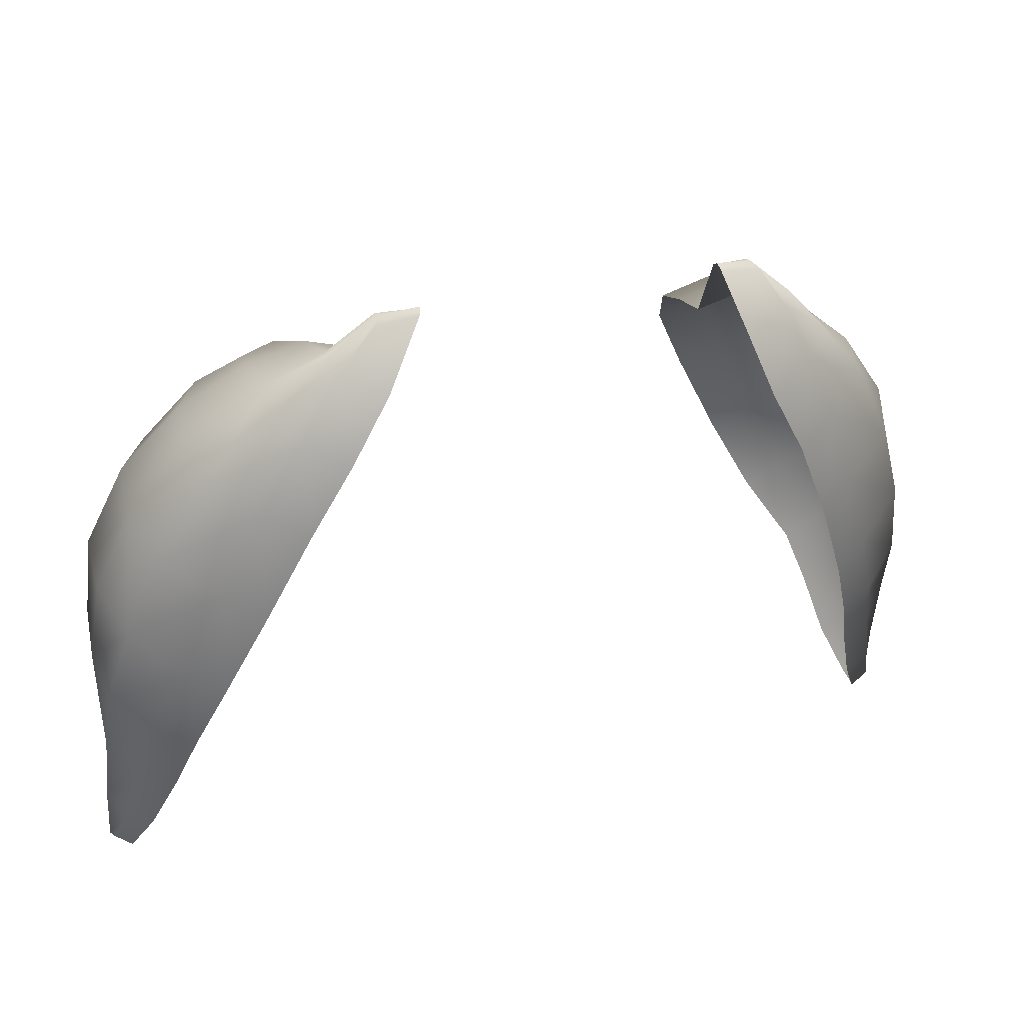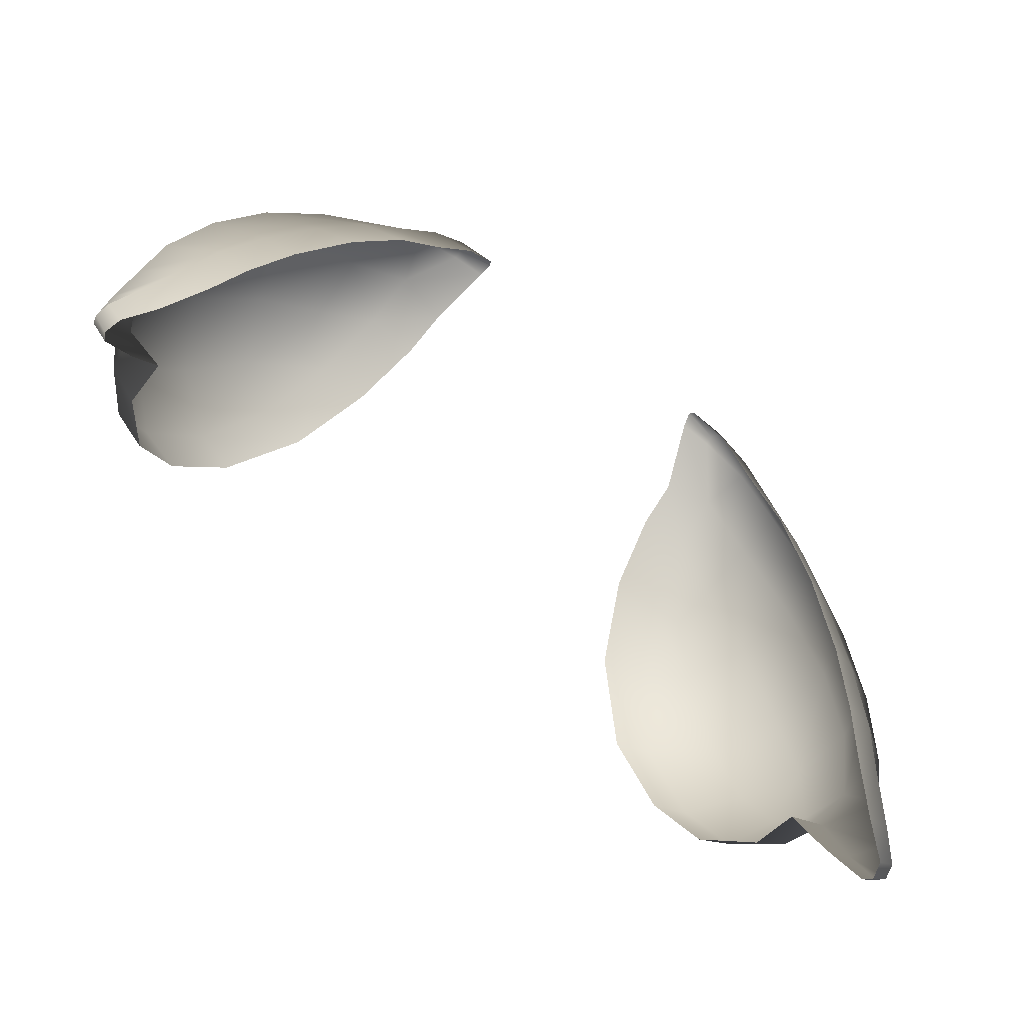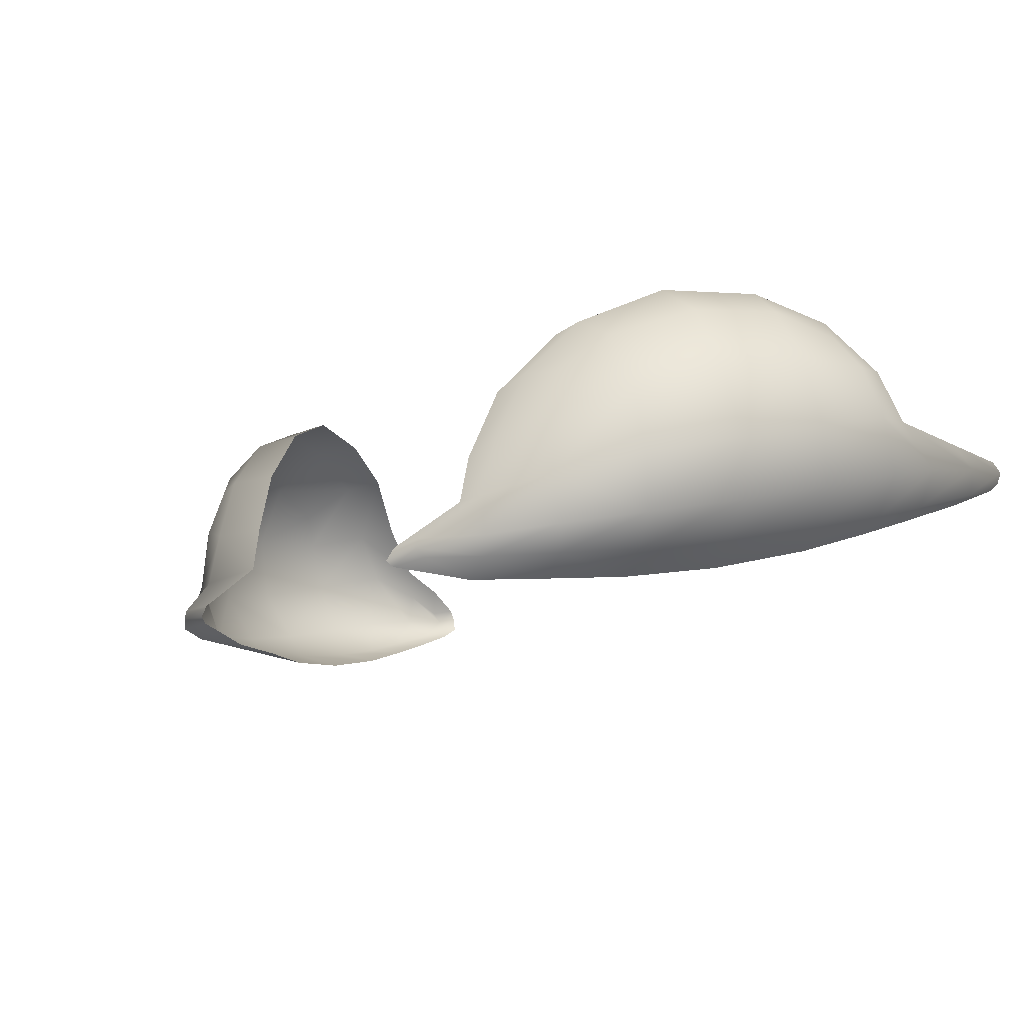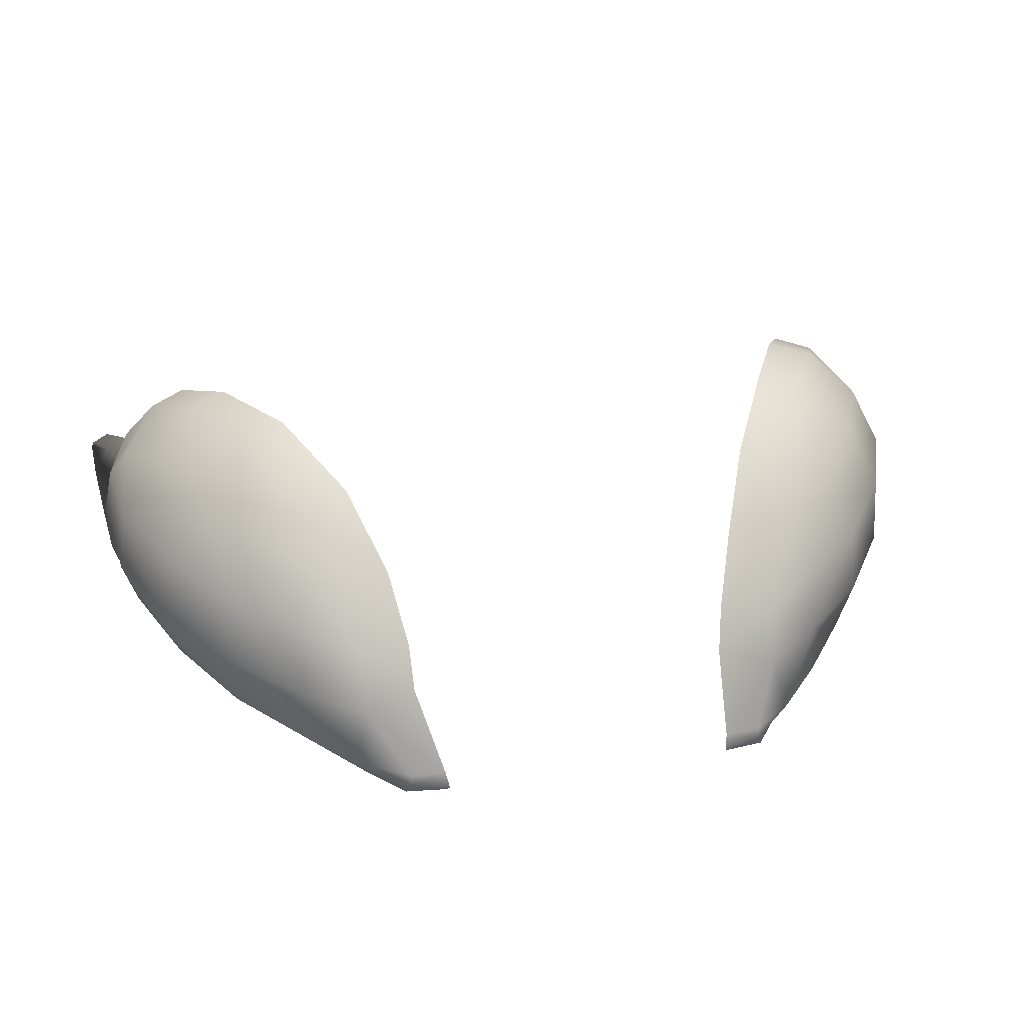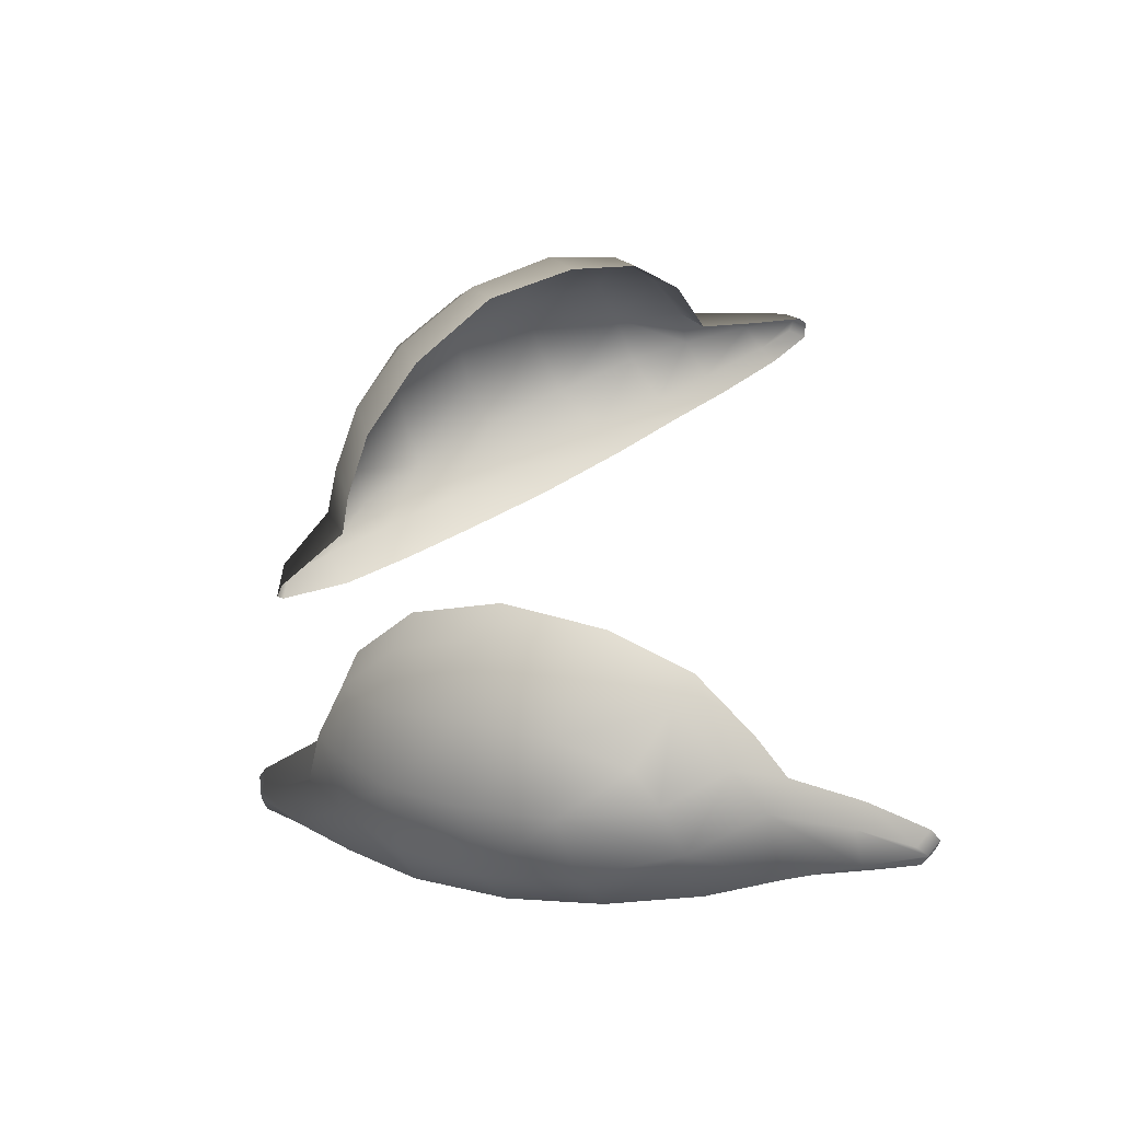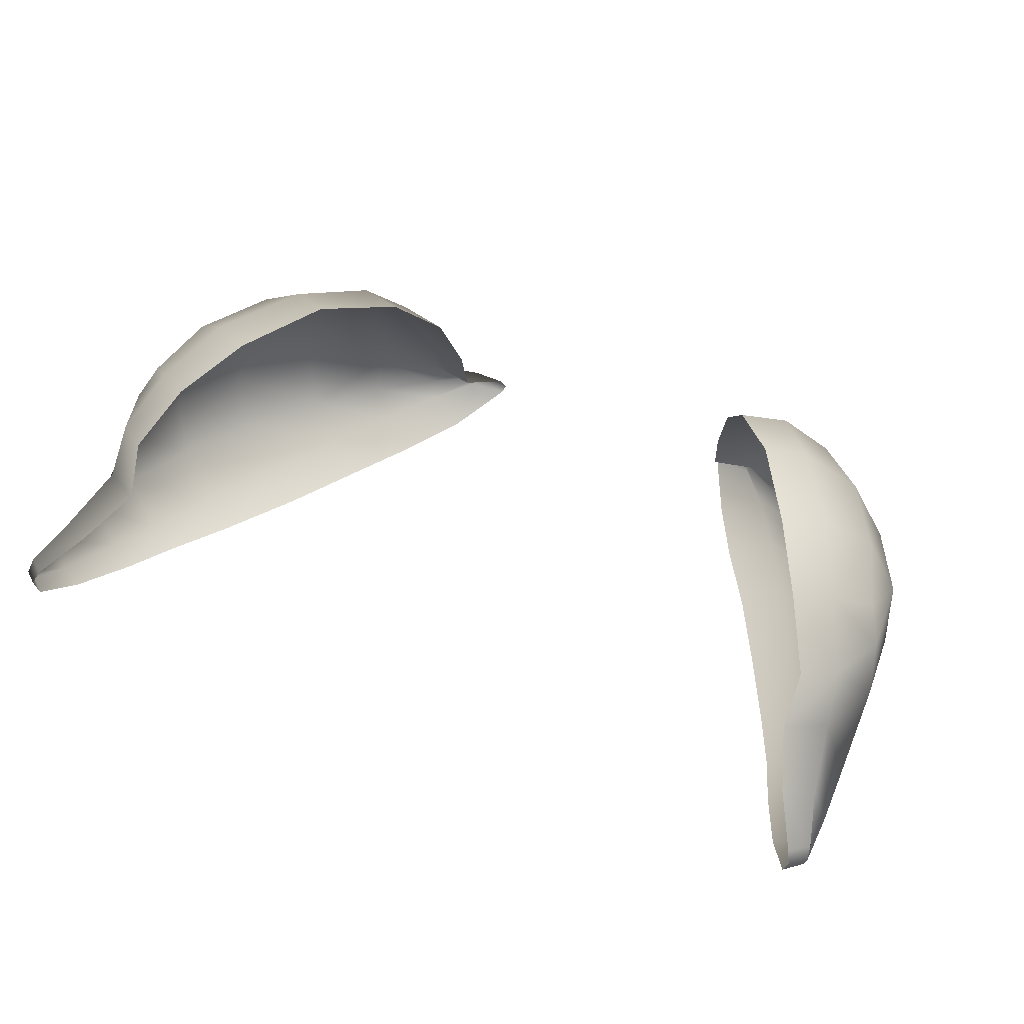
<metadata>
{"format":"obj","ext":"obj","renderer":"f3d","projection":"perspective","resolution":1024,"background":"white","views":[{"elev":28.2,"azim":-21.0,"up":"+Z"},{"elev":-74.7,"azim":-36.8,"up":"+Z"},{"elev":-17.9,"azim":45.3,"up":"+Y"},{"elev":23.5,"azim":-14.8,"up":"+Y"},{"elev":37.7,"azim":87.4,"up":"+Y"},{"elev":49.7,"azim":-156.2,"up":"+Y"}]}
</metadata>
<code>
g pm0676_16_Eye7Skin
v -0.07394 0.9931 0.5122
v -0.06231 0.9917 0.534
v -0.07155 0.9899 0.5383
v -0.05046 0.9803 0.5533
v -0.08349 0.9916 0.5176
v -0.09126 0.9867 0.5001
v -0.083 0.9885 0.495
v -0.09425 0.9815 0.524
v -0.09792 0.9751 0.4882
v -0.09029 0.9772 0.4827
v -0.08996 0.9649 0.4751
v -0.06134 0.979 0.5572
v -0.05557 0.9638 0.5695
v -0.04326 0.9635 0.5664
v -0.03977 0.9465 0.5723
v -0.07267 0.9718 0.5586
v -0.05232 0.9467 0.5759
v -0.03907 0.9352 0.5743
v -0.08479 0.9794 0.5423
v -0.0635 0.9629 0.5672
v -0.06519 0.9519 0.5701
v -0.06585 0.9366 0.5712
v -0.05171 0.933 0.5789
v -0.03542 0.9214 0.5911
v -0.08049 0.9569 0.5595
v -0.09342 0.963 0.5436
v -0.09584 0.9453 0.5402
v -0.1021 0.967 0.5243
v -0.08241 0.9407 0.5581
v -0.09972 0.9776 0.5087
v -0.1035 0.9706 0.5033
v -0.1053 0.9586 0.4979
v -0.07971 0.9281 0.5546
v -0.1035 0.9512 0.5202
v -0.0995 0.9389 0.514
v -0.09931 0.9636 0.4806
v -0.09123 0.9329 0.5345
v -0.1022 0.9615 0.4628
v -0.09514 0.9625 0.4597
v -0.1055 0.959 0.4503
v -0.1013 0.9598 0.4467
v -0.1058 0.9567 0.4476
v -0.1022 0.9577 0.4446
v -0.1059 0.9545 0.4611
v -0.1053 0.9504 0.478
v -0.1052 0.9536 0.4486
v -0.1011 0.9537 0.445
v -0.1023 0.9496 0.4568
v -0.09623 0.9491 0.4538
v -0.09767 0.9436 0.4728
v -0.09068 0.9428 0.4683
v -0.09402 0.9385 0.4862
v -0.08624 0.937 0.4821
v -0.1044 0.9456 0.4933
v -0.08775 0.933 0.5038
v -0.07994 0.9307 0.4982
v -0.07901 0.9273 0.5258
v -0.07043 0.9239 0.5201
v -0.07031 0.923 0.5471
v -0.06045 0.9195 0.5413
v -0.06124 0.9204 0.564
v -0.05097 0.9177 0.5579
v -0.06698 0.9248 0.5698
v -0.05294 0.918 0.5797
v -0.04276 0.9157 0.5744
v -0.0551 0.922 0.582
v -0.04491 0.9172 0.5904
v -0.0353 0.9169 0.5912
v -0.04358 0.9195 0.5917
v -0.03475 0.9181 0.5927
v -0.04374 0.9217 0.5912
v 0.07394 0.9931 0.5122
v 0.07155 0.9899 0.5383
v 0.06231 0.9917 0.534
v 0.05046 0.9803 0.5533
v 0.08349 0.9916 0.5176
v 0.09126 0.9867 0.5001
v 0.08299 0.9885 0.495
v 0.09425 0.9815 0.524
v 0.09791 0.9751 0.4882
v 0.09029 0.9772 0.4827
v 0.08994 0.9649 0.4751
v 0.06134 0.979 0.5572
v 0.05557 0.9638 0.5695
v 0.04326 0.9635 0.5664
v 0.03977 0.9465 0.5723
v 0.07267 0.9718 0.5586
v 0.05232 0.9467 0.5759
v 0.03907 0.9352 0.5743
v 0.08479 0.9794 0.5423
v 0.0635 0.9629 0.5672
v 0.06519 0.9519 0.5701
v 0.06585 0.9366 0.5712
v 0.05171 0.933 0.5789
v 0.03542 0.9214 0.5911
v 0.08049 0.9569 0.5595
v 0.09345 0.963 0.5436
v 0.09584 0.9453 0.5402
v 0.1021 0.967 0.5243
v 0.0824 0.9407 0.5581
v 0.09972 0.9776 0.5087
v 0.1035 0.9706 0.5033
v 0.1053 0.9586 0.4979
v 0.0797 0.9281 0.5546
v 0.1035 0.9512 0.5202
v 0.0995 0.9389 0.514
v 0.09931 0.9636 0.4806
v 0.09122 0.9329 0.5345
v 0.1021 0.9615 0.4628
v 0.09509 0.9625 0.4596
v 0.1055 0.959 0.4503
v 0.1013 0.9598 0.4467
v 0.1058 0.9567 0.4476
v 0.1022 0.9577 0.4446
v 0.1059 0.9545 0.4611
v 0.1053 0.9504 0.478
v 0.1052 0.9536 0.4486
v 0.1011 0.9537 0.445
v 0.1023 0.9496 0.4568
v 0.09623 0.9491 0.4538
v 0.09767 0.9436 0.4728
v 0.09068 0.9428 0.4683
v 0.09402 0.9385 0.4862
v 0.08624 0.937 0.4821
v 0.1044 0.9456 0.4933
v 0.08775 0.933 0.5038
v 0.07995 0.9307 0.4982
v 0.079 0.9273 0.5258
v 0.07042 0.9239 0.5201
v 0.0703 0.923 0.5471
v 0.06044 0.9195 0.5413
v 0.06124 0.9204 0.564
v 0.05097 0.9177 0.5579
v 0.06698 0.9248 0.5698
v 0.05294 0.918 0.5797
v 0.04276 0.9157 0.5744
v 0.0551 0.922 0.582
v 0.04491 0.9172 0.5904
v 0.0353 0.9169 0.5912
v 0.04358 0.9195 0.5917
v 0.03475 0.9181 0.5927
v 0.04373 0.9217 0.5912
g pm0676_16_Eye7Skin_0
f 3 2 1
f 4 2 3
f 5 3 1
f 5 1 6
f 1 7 6
f 5 8 3
f 5 6 8
f 6 7 9
f 7 10 9
f 9 10 11
f 12 4 3
f 12 13 4
f 13 14 4
f 15 14 13
f 12 3 16
f 12 16 13
f 17 15 13
f 18 15 17
f 8 19 3
f 3 19 16
f 16 20 13
f 13 20 17
f 21 20 16
f 20 21 17
f 17 21 22
f 23 18 17
f 23 17 22
f 24 18 23
f 25 21 16
f 16 19 25
f 22 21 25
f 26 19 8
f 19 26 25
f 25 26 27
f 28 26 8
f 27 26 28
f 29 22 25
f 29 25 27
f 8 30 28
f 6 30 8
f 31 30 6
f 30 31 28
f 28 31 32
f 9 31 6
f 32 31 9
f 29 33 22
f 29 27 33
f 34 28 32
f 34 27 28
f 34 35 27
f 34 32 35
f 36 32 9
f 36 9 11
f 27 37 33
f 35 37 27
f 38 36 11
f 39 38 11
f 40 38 39
f 41 40 39
f 40 41 42
f 40 42 38
f 41 43 42
f 38 44 36
f 42 44 38
f 36 45 32
f 44 45 36
f 42 43 46
f 43 47 46
f 46 48 42
f 46 47 48
f 48 44 42
f 47 49 48
f 48 50 44
f 48 49 50
f 50 45 44
f 49 51 50
f 52 50 51
f 50 52 45
f 53 52 51
f 45 54 32
f 52 54 45
f 32 54 35
f 55 52 53
f 54 52 55
f 35 54 55
f 56 55 53
f 55 57 35
f 57 55 56
f 57 37 35
f 58 57 56
f 37 57 59
f 59 57 58
f 60 59 58
f 33 37 59
f 61 59 60
f 59 61 33
f 62 61 60
f 61 63 33
f 33 63 22
f 64 61 62
f 63 61 64
f 65 64 62
f 22 63 66
f 66 63 64
f 23 22 66
f 67 64 65
f 68 67 65
f 67 69 64
f 67 68 69
f 69 66 64
f 68 70 69
f 69 70 24
f 71 23 66
f 71 24 23
f 71 69 24
f 69 71 66
f 74 73 72
f 74 75 73
f 73 76 72
f 72 76 77
f 78 72 77
f 79 76 73
f 77 76 79
f 78 77 80
f 81 78 80
f 81 80 82
f 75 83 73
f 84 83 75
f 85 84 75
f 85 86 84
f 73 83 87
f 87 83 84
f 86 88 84
f 86 89 88
f 90 79 73
f 90 73 87
f 91 87 84
f 91 84 88
f 91 92 87
f 92 91 88
f 92 88 93
f 89 94 88
f 88 94 93
f 89 95 94
f 92 96 87
f 90 87 96
f 92 93 96
f 90 97 79
f 97 90 96
f 97 96 98
f 97 99 79
f 97 98 99
f 93 100 96
f 96 100 98
f 101 79 99
f 101 77 79
f 101 102 77
f 102 101 99
f 102 99 103
f 102 80 77
f 102 103 80
f 104 100 93
f 98 100 104
f 99 105 103
f 98 105 99
f 106 105 98
f 103 105 106
f 103 107 80
f 80 107 82
f 108 98 104
f 108 106 98
f 107 109 82
f 109 110 82
f 109 111 110
f 111 112 110
f 112 111 113
f 113 111 109
f 114 112 113
f 115 109 107
f 115 113 109
f 116 107 103
f 116 115 107
f 114 113 117
f 118 114 117
f 119 117 113
f 118 117 119
f 115 119 113
f 120 118 119
f 121 119 115
f 120 119 121
f 116 121 115
f 122 120 121
f 121 123 122
f 123 121 116
f 123 124 122
f 125 116 103
f 125 123 116
f 125 103 106
f 123 126 124
f 123 125 126
f 125 106 126
f 126 127 124
f 128 126 106
f 126 128 127
f 108 128 106
f 128 129 127
f 128 108 130
f 128 130 129
f 130 131 129
f 108 104 130
f 130 132 131
f 132 130 104
f 132 133 131
f 134 132 104
f 134 104 93
f 132 135 133
f 132 134 135
f 135 136 133
f 134 93 137
f 134 137 135
f 93 94 137
f 135 138 136
f 138 139 136
f 140 138 135
f 139 138 140
f 137 140 135
f 141 139 140
f 141 140 95
f 94 142 137
f 95 142 94
f 140 142 95
f 142 140 137

</code>
